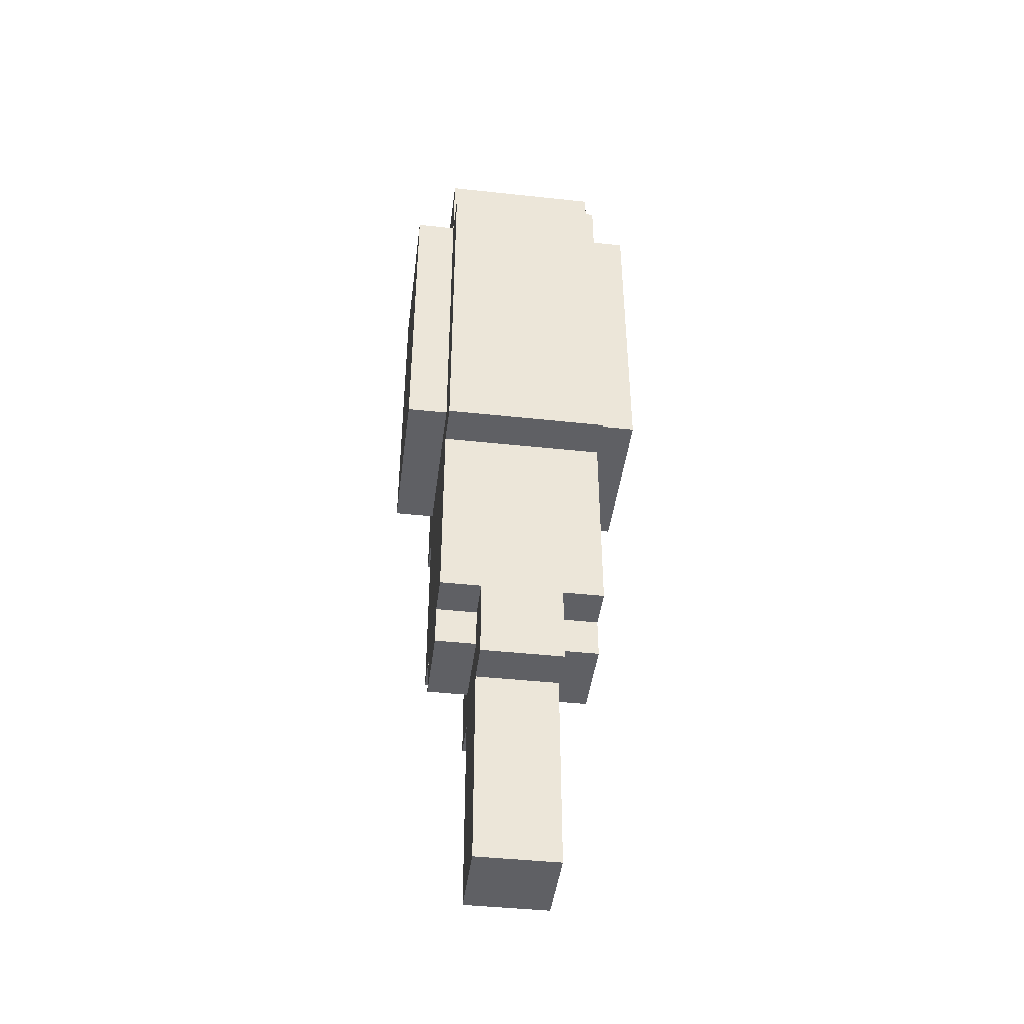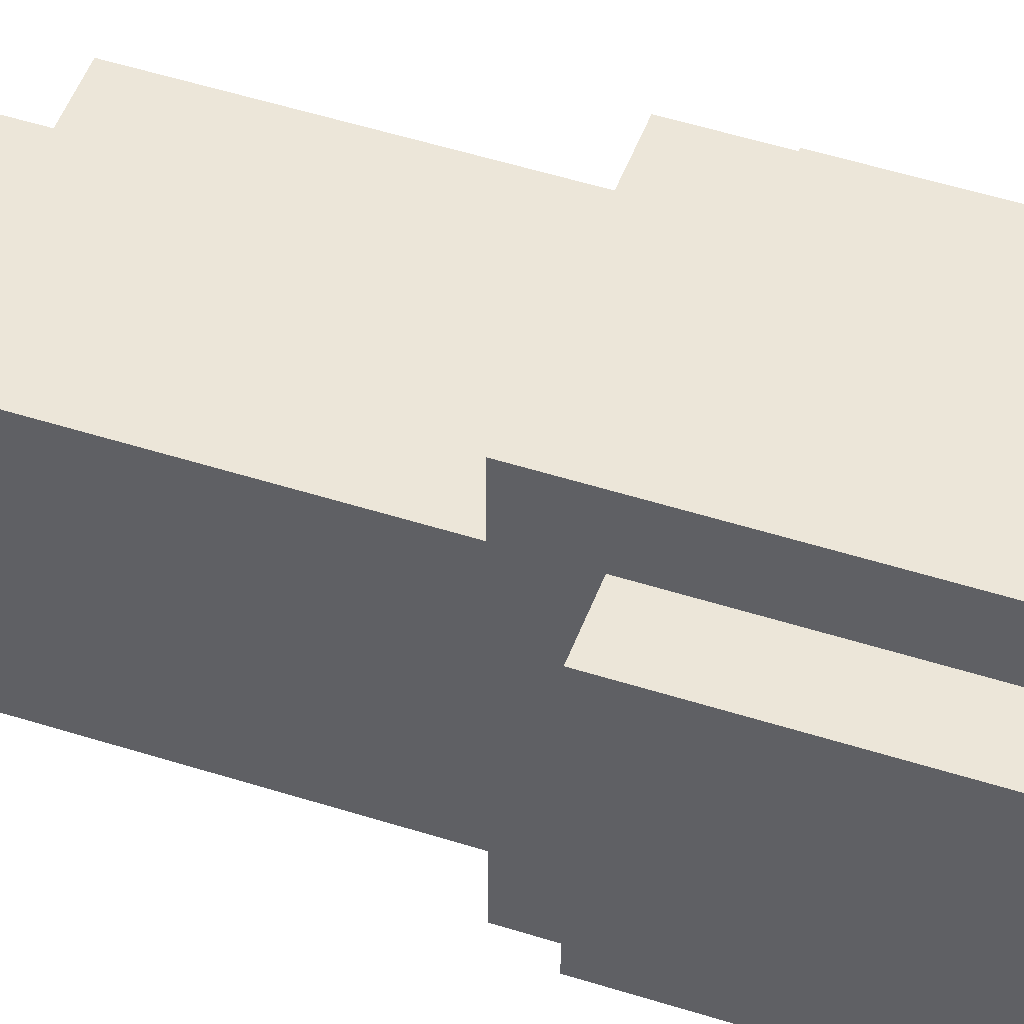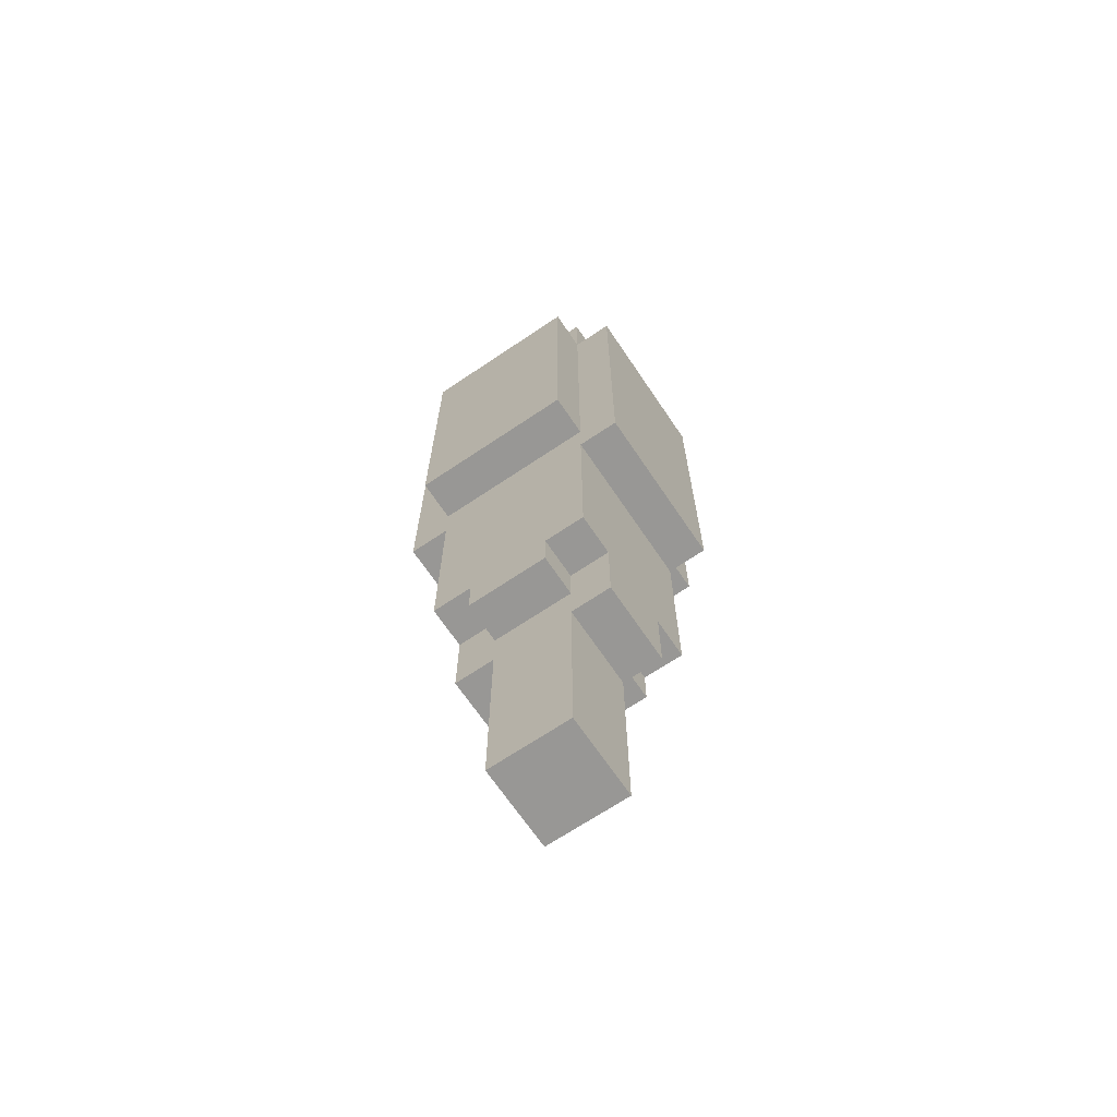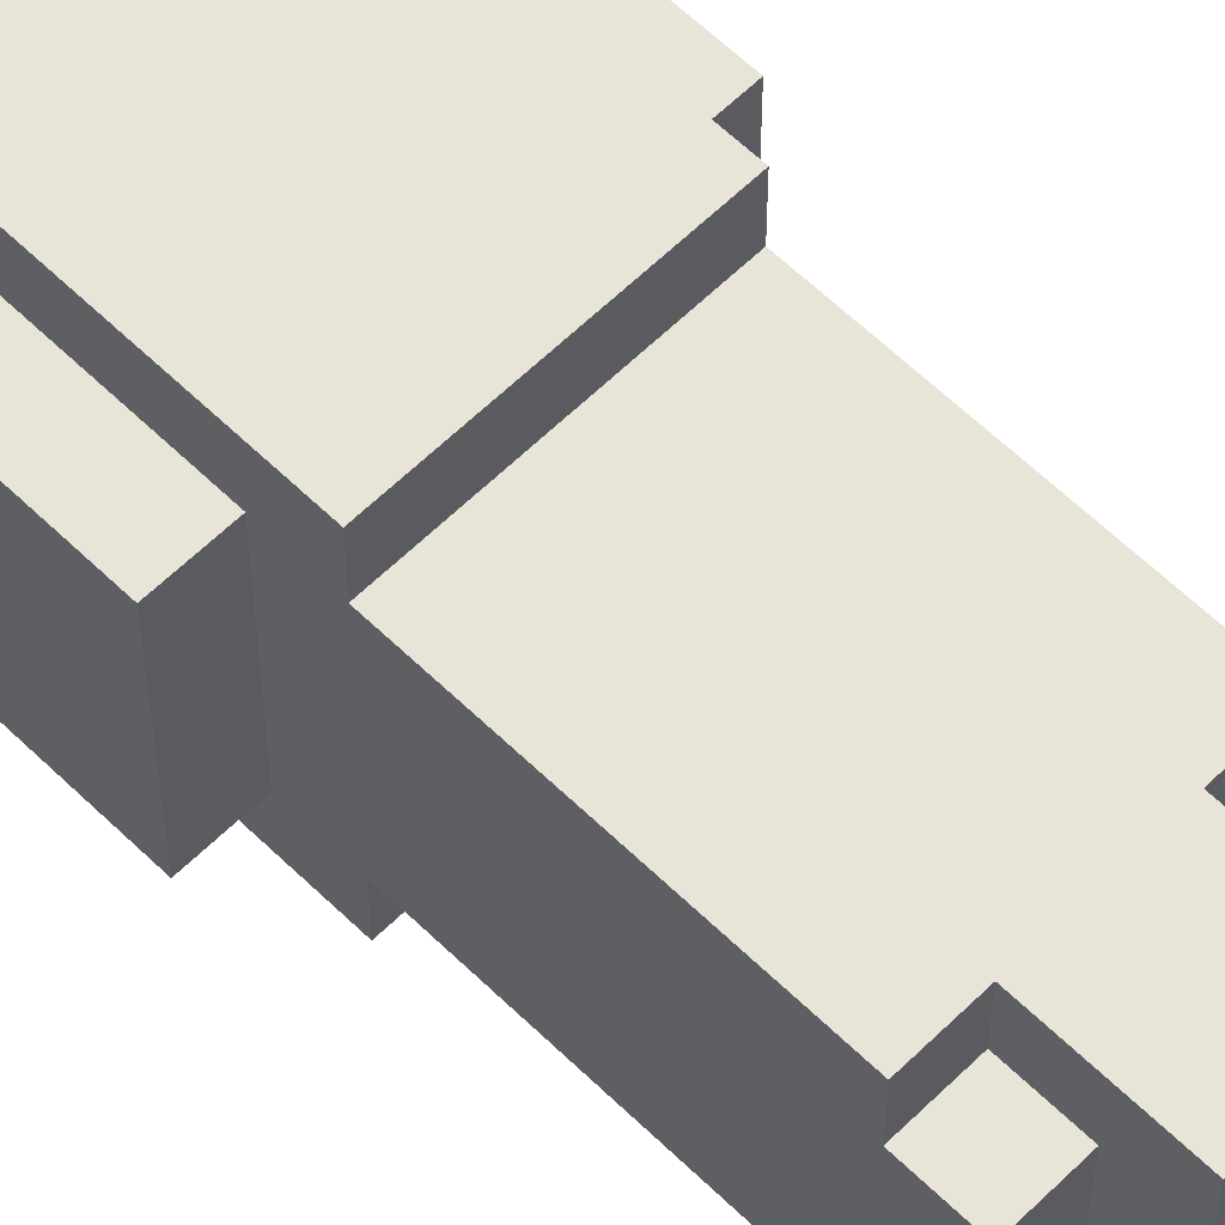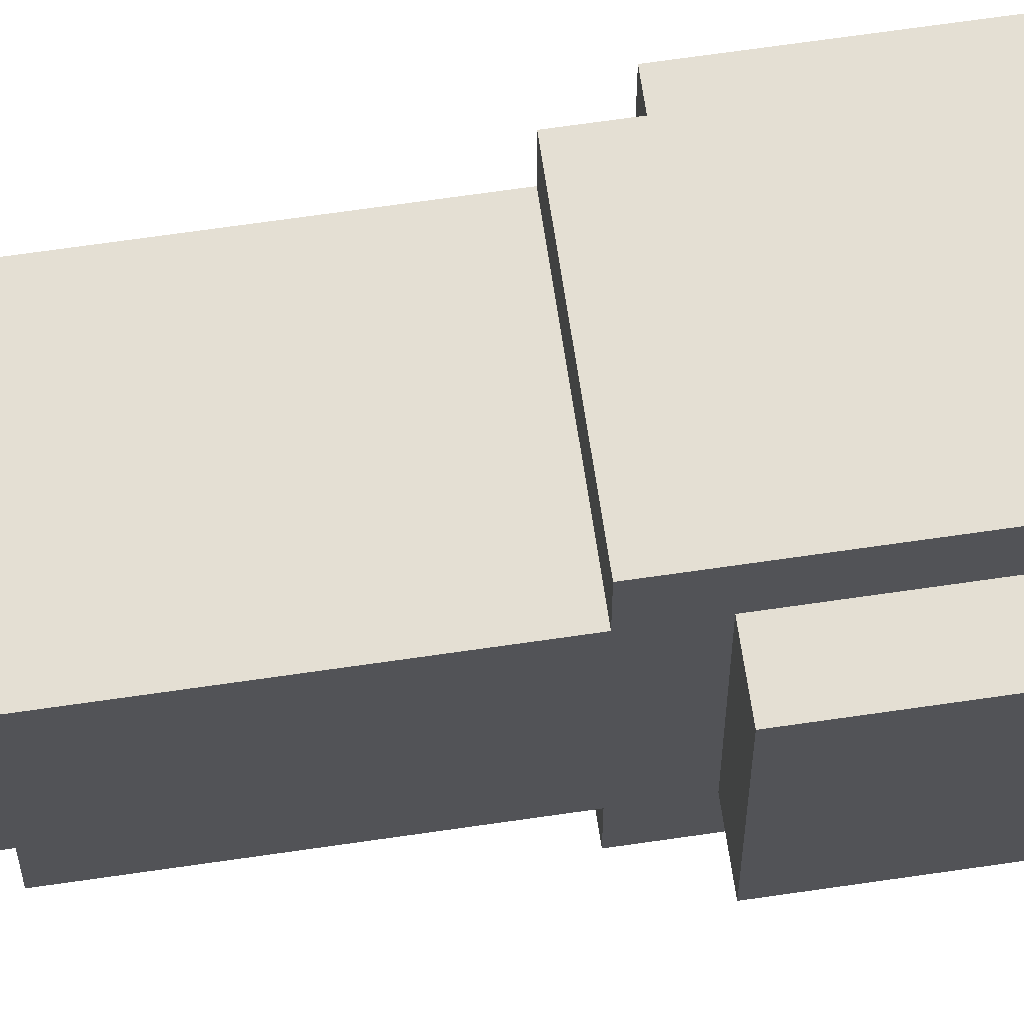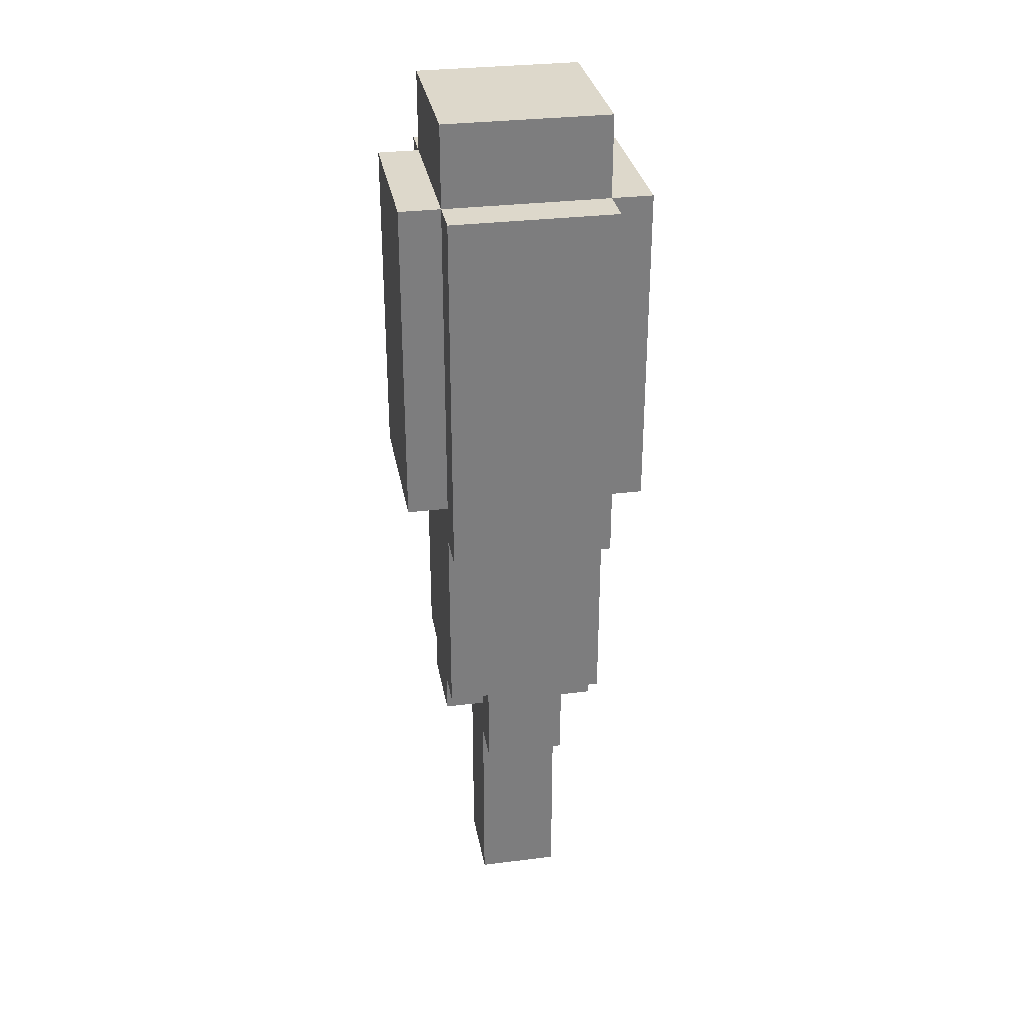
<metadata>
{"format":"obj","ext":"obj","renderer":"f3d","projection":"perspective","resolution":1024,"background":"white","views":[{"elev":-43.9,"azim":172.8,"up":"+Y"},{"elev":48.9,"azim":109.7,"up":"+Z"},{"elev":-68.2,"azim":-56.0,"up":"+Y"},{"elev":60.4,"azim":-45.1,"up":"+Z"},{"elev":66.4,"azim":81.6,"up":"+Z"},{"elev":31.2,"azim":-10.0,"up":"+Y"}]}
</metadata>
<code>
v 2 10 -3
v 2 1 -3
v -2 1 -3
v -2 10 -3
v 2 1 -2
v 2 -4 -2
v -2 -4 -2
v -2 1 -2
v 1 -6 -1
v 1 -11 -1
v -1 -11 -1
v -1 -6 -1
v -2 10 -2
v -2 2 -2
v -3 2 -2
v -3 10 -2
v 3 10 -2
v 3 2 -2
v 2 2 -2
v 2 10 -2
v 2 12 -2
v -2 12 -2
v 1 -4 -2
v 1 -6 -2
v -1 -6 -2
v -1 -4 -2
v -1 -4 -1
v -1 -5 -1
v -2 -5 -1
v -2 -4 -1
v 2 -4 -1
v 2 -5 -1
v 1 -5 -1
v 1 -4 -1
v -2 10 3
v -2 1 3
v 2 1 3
v 2 10 3
v -2 1 2
v -2 -4 2
v 2 -4 2
v 2 1 2
v -1 -6 1
v -1 -11 1
v 1 -11 1
v 1 -6 1
v -3 10 2
v -3 2 2
v -2 2 2
v -2 10 2
v 2 10 2
v 2 2 2
v 3 2 2
v 3 10 2
v -2 12 2
v 2 12 2
v -1 -4 2
v -1 -6 2
v 1 -6 2
v 1 -4 2
v -2 -4 1
v -2 -5 1
v -1 -5 1
v -1 -4 1
v 1 -4 1
v 1 -5 1
v 2 -5 1
v 2 -4 1
v -2 2 -3
v -2 2 3
v -1 -5 -2
v -1 -5 2
v 2 2 -3
v 2 2 3
v 1 -5 2
v 1 -5 -2
g mtx_cudgel2
f 4 1 73
f 73 69 4
f 69 73 2
f 2 3 69
f 8 5 6
f 6 7 8
f 7 6 23
f 23 26 7
f 10 12 9
f 10 11 12
f 14 16 13
f 14 15 16
f 18 20 17
f 18 19 20
f 20 22 21
f 20 13 22
f 26 23 76
f 76 71 26
f 71 76 24
f 24 25 71
f 28 30 27
f 28 29 30
f 32 34 31
f 32 33 34
f 38 35 70
f 70 74 38
f 74 70 36
f 36 37 74
f 42 39 40
f 40 41 42
f 41 40 57
f 57 60 41
f 44 46 43
f 44 45 46
f 48 50 47
f 48 49 50
f 52 54 51
f 52 53 54
f 50 56 55
f 50 51 56
f 60 57 72
f 72 75 60
f 75 72 58
f 58 59 75
f 62 64 61
f 62 63 64
f 66 68 65
f 66 67 68
f 15 47 16
f 15 48 47
f 39 8 7
f 7 40 39
f 40 7 30
f 30 61 40
f 11 43 12
f 11 44 43
f 69 13 4
f 69 14 13
f 49 35 50
f 49 70 35
f 13 55 22
f 13 50 55
f 14 69 3
f 3 49 14
f 49 3 8
f 8 70 49
f 70 8 39
f 39 36 70
f 28 71 25
f 25 63 28
f 63 25 12
f 12 72 63
f 72 12 43
f 43 58 72
f 29 61 30
f 29 62 61
f 71 27 26
f 71 28 27
f 63 57 64
f 63 72 57
f 5 42 41
f 41 6 5
f 6 41 68
f 68 31 6
f 53 17 54
f 53 18 17
f 45 9 46
f 45 10 9
f 19 1 20
f 19 73 1
f 74 51 38
f 74 52 51
f 51 21 56
f 51 20 21
f 52 74 37
f 37 19 52
f 19 37 42
f 42 73 19
f 73 42 5
f 5 2 73
f 66 75 59
f 59 33 66
f 33 59 46
f 46 76 33
f 76 46 9
f 9 24 76
f 67 31 68
f 67 32 31
f 33 23 34
f 33 76 23
f 75 65 60
f 75 66 65
f 22 55 21
f 55 56 21
f 16 47 13
f 47 50 13
f 20 51 17
f 51 54 17
f 4 13 1
f 13 20 1
f 50 35 51
f 35 38 51
f 48 15 49
f 15 14 49
f 52 19 53
f 19 18 53
f 44 11 45
f 11 10 45
f 62 29 63
f 29 28 63
f 66 33 67
f 33 32 67
f 8 3 5
f 3 2 5
f 36 39 37
f 39 42 37
f 12 25 9
f 25 24 9
f 58 43 59
f 43 46 59
f 30 7 27
f 7 26 27
f 34 23 31
f 23 6 31
f 40 61 57
f 61 64 57
f 60 65 41
f 65 68 41

</code>
